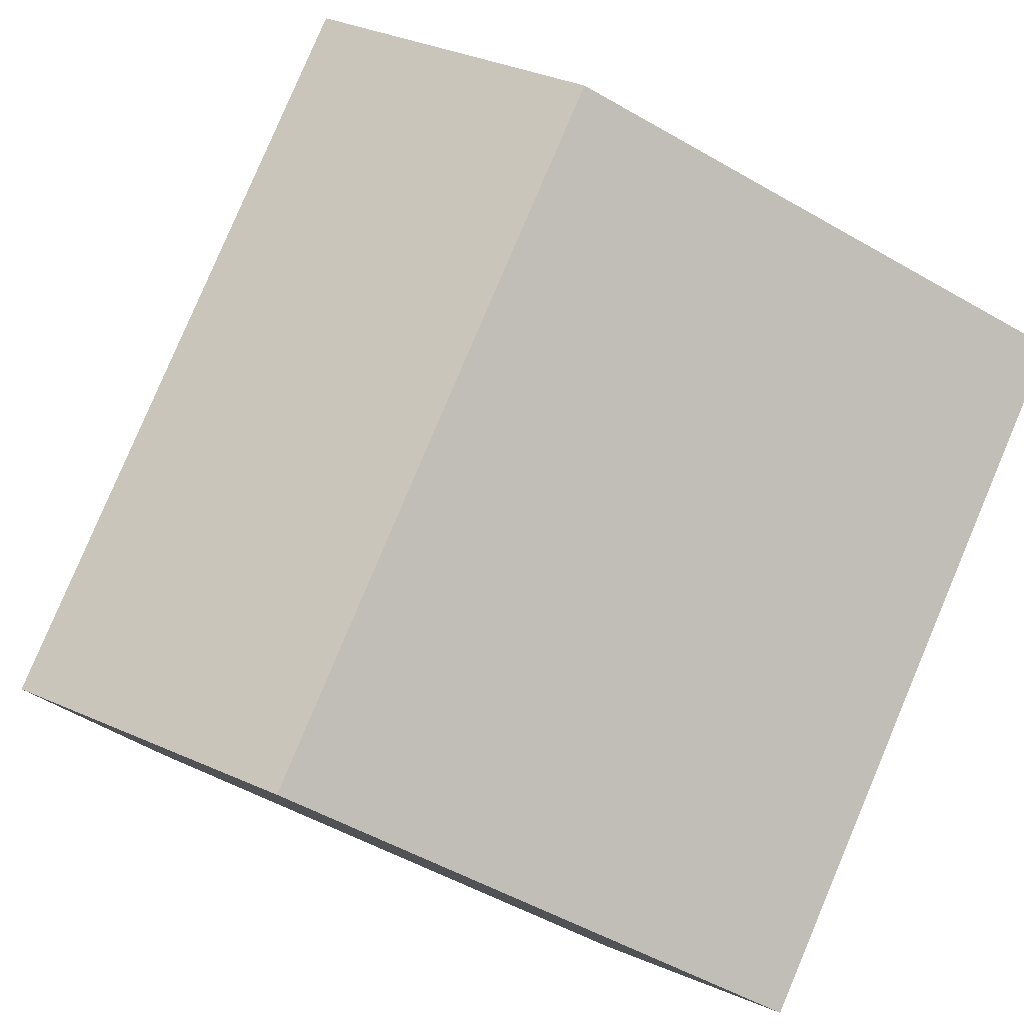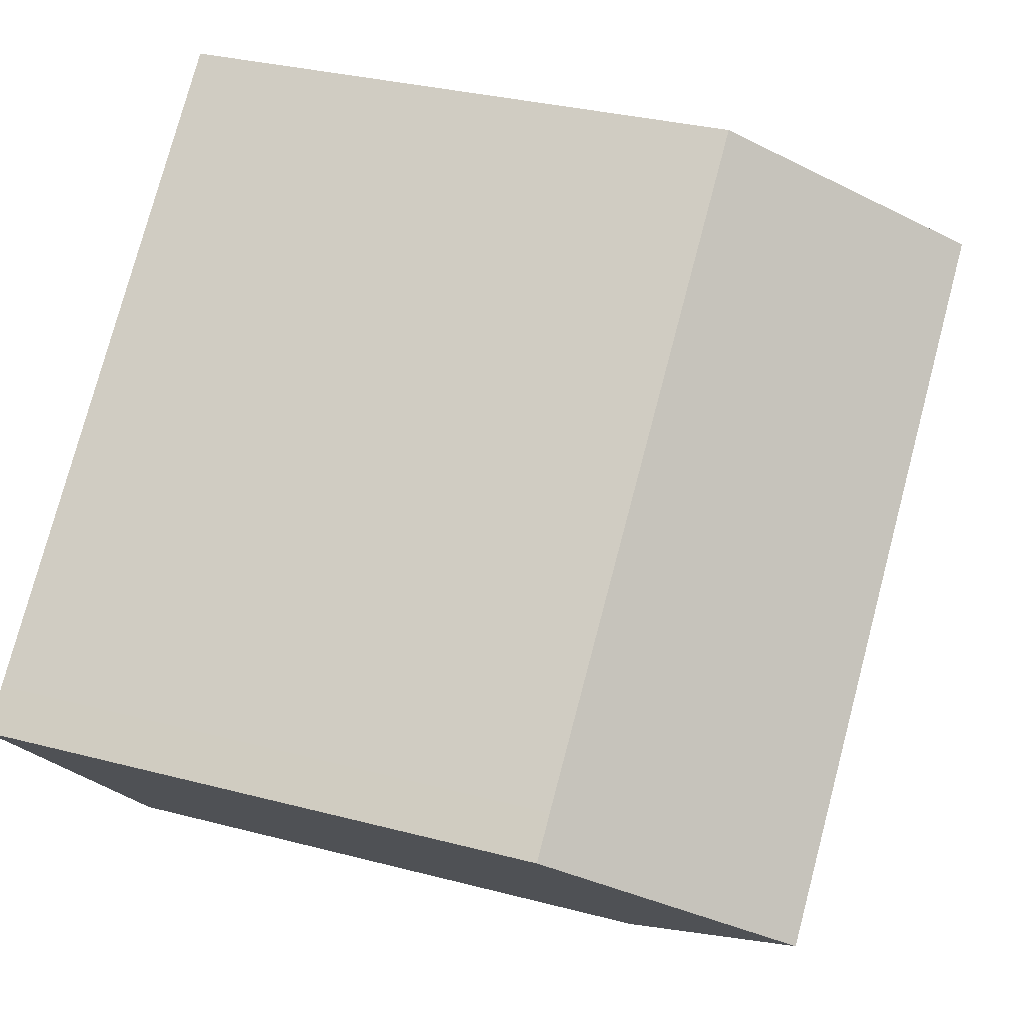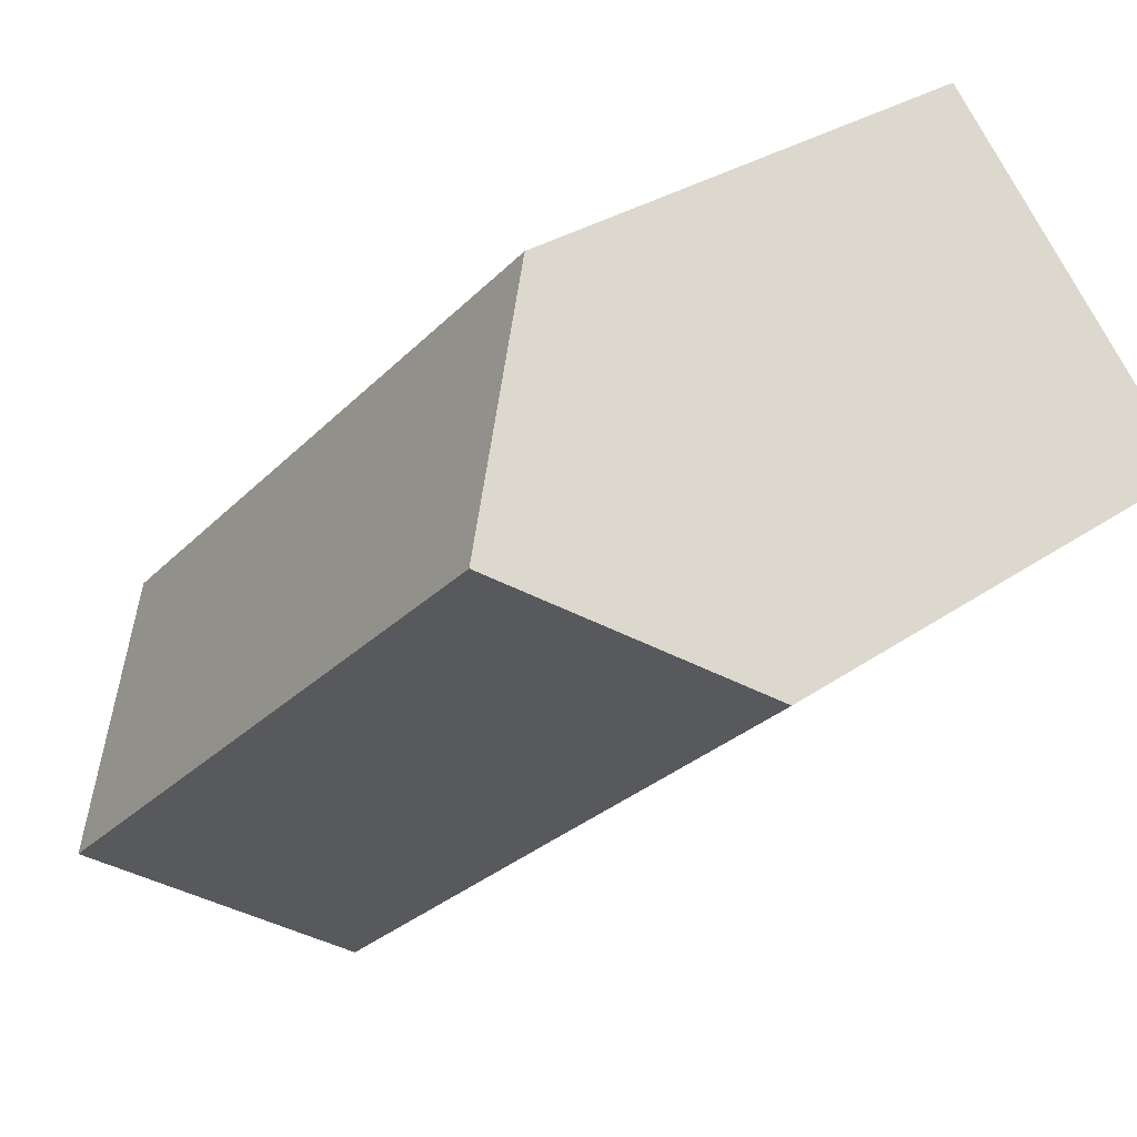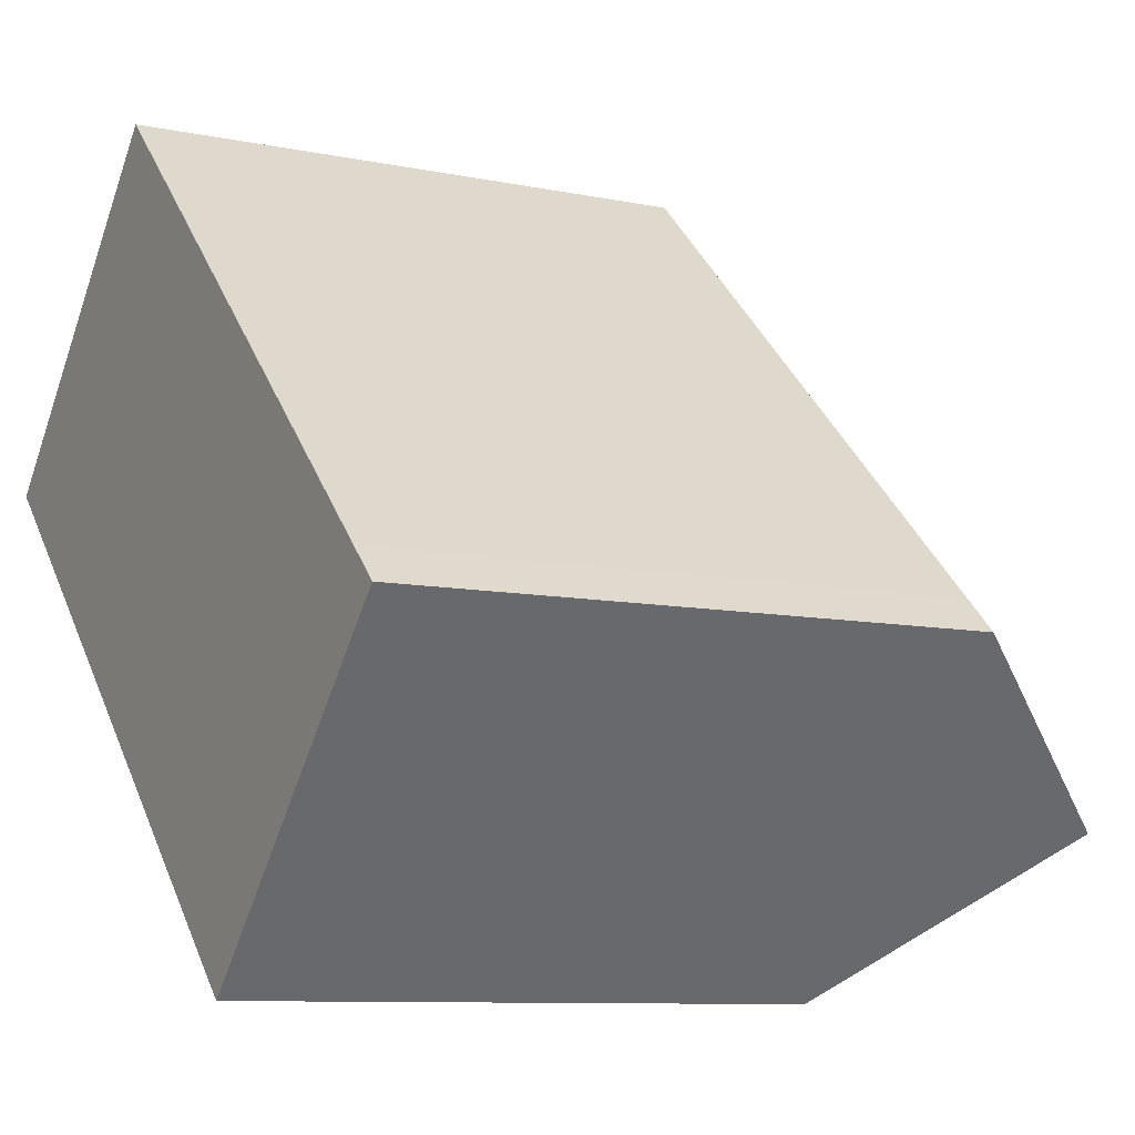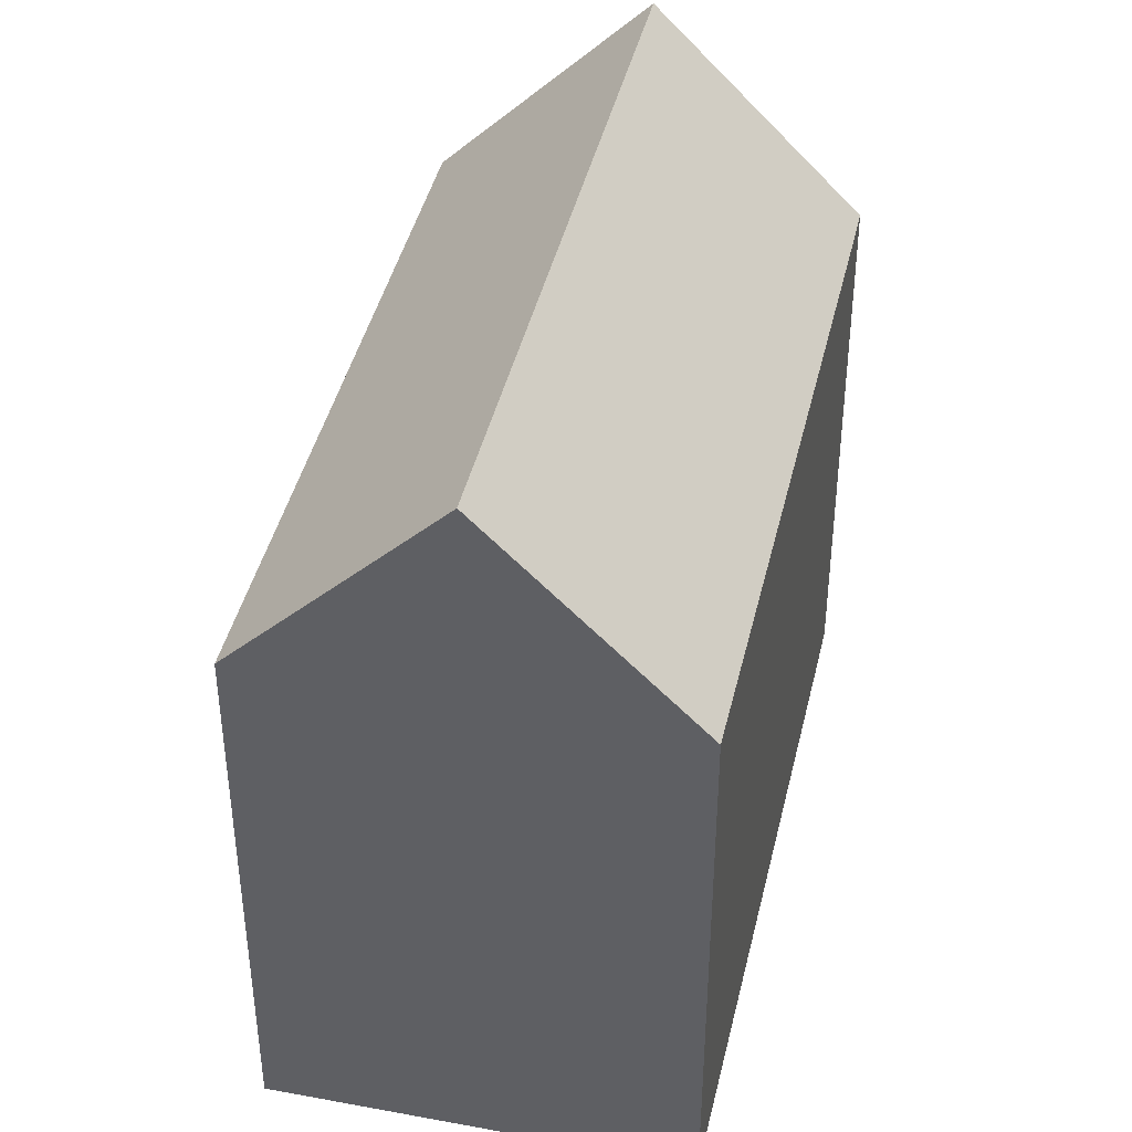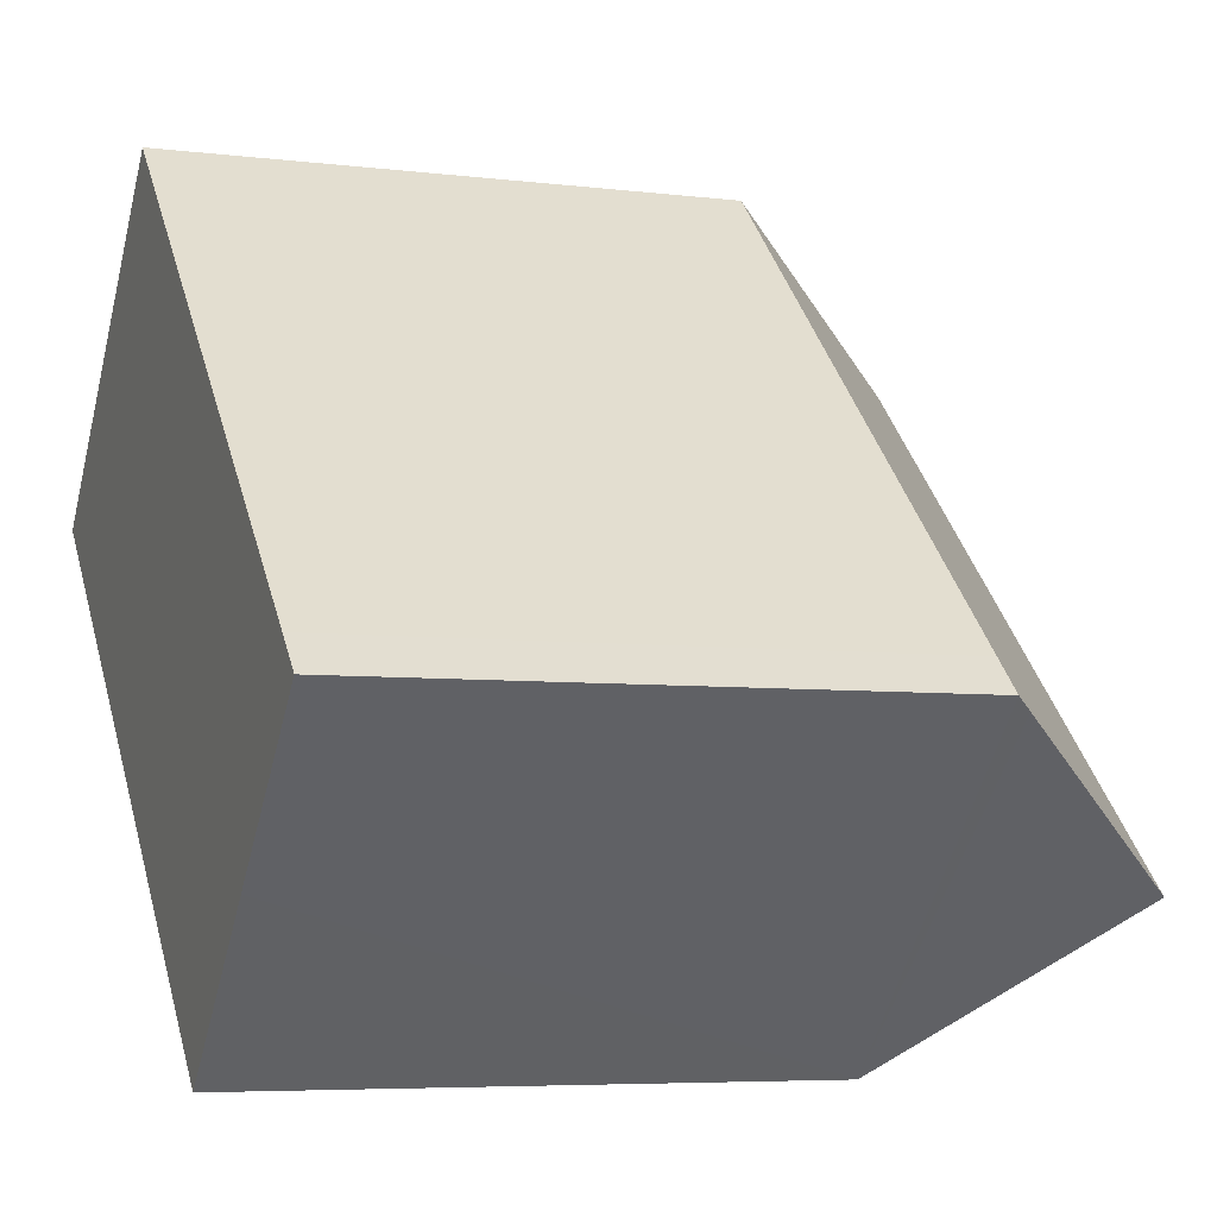
<metadata>
{"format":"obj","ext":"obj","renderer":"f3d","projection":"perspective","resolution":1024,"background":"white","views":[{"elev":-50.9,"azim":-122.4,"up":"+Z"},{"elev":31.4,"azim":110.6,"up":"+Z"},{"elev":28.3,"azim":-136.6,"up":"+Z"},{"elev":-9.2,"azim":61.3,"up":"+Z"},{"elev":42.8,"azim":-33.7,"up":"+Y"},{"elev":-5.8,"azim":69.3,"up":"+Z"}]}
</metadata>
<code>
v  3.774 20.26 3.931
v  6.602 14.78 -6.226
v  0 14.79 9.054e-16
v  17.61 20.26 -9.108
v  13.82 14.76 -13.05
v  21.11 15.19 -5.468
v  20.51 14.77 -4.325
v  21.39 14.77 -5.17
v  7.556 14.77 7.872
v  7.293 15.15 7.598
v  0 0 0
v  7.556 -4.82e-16 7.872
v  3.774 -2.407e-16 3.931
v  7.293 -4.652e-16 7.598
v  20.51 2.648e-16 -4.325
v  21.39 3.166e-16 -5.17
v  17.61 5.577e-16 -9.108
v  13.82 7.993e-16 -13.05
v  21.11 3.348e-16 -5.468
v  6.602 3.812e-16 -6.226
g defaultobject
f 1 2 3
f 2 1 4
f 2 4 5
f 6 7 8
f 7 6 9
f 9 6 10
f 10 6 4
f 10 4 1
f 3 10 1
f 10 3 11
f 10 11 9
f 9 11 12
f 12 11 13
f 12 13 14
f 12 7 9
f 7 12 15
f 7 15 8
f 8 15 16
f 6 5 4
f 5 6 8
f 5 8 16
f 5 16 17
f 5 17 18
f 17 16 19
f 2 11 3
f 11 2 5
f 11 5 20
f 20 5 18
f 15 19 16
f 19 15 17
f 17 15 12
f 17 12 18
f 18 12 20
f 20 12 13
f 20 13 11
f 13 12 14

</code>
